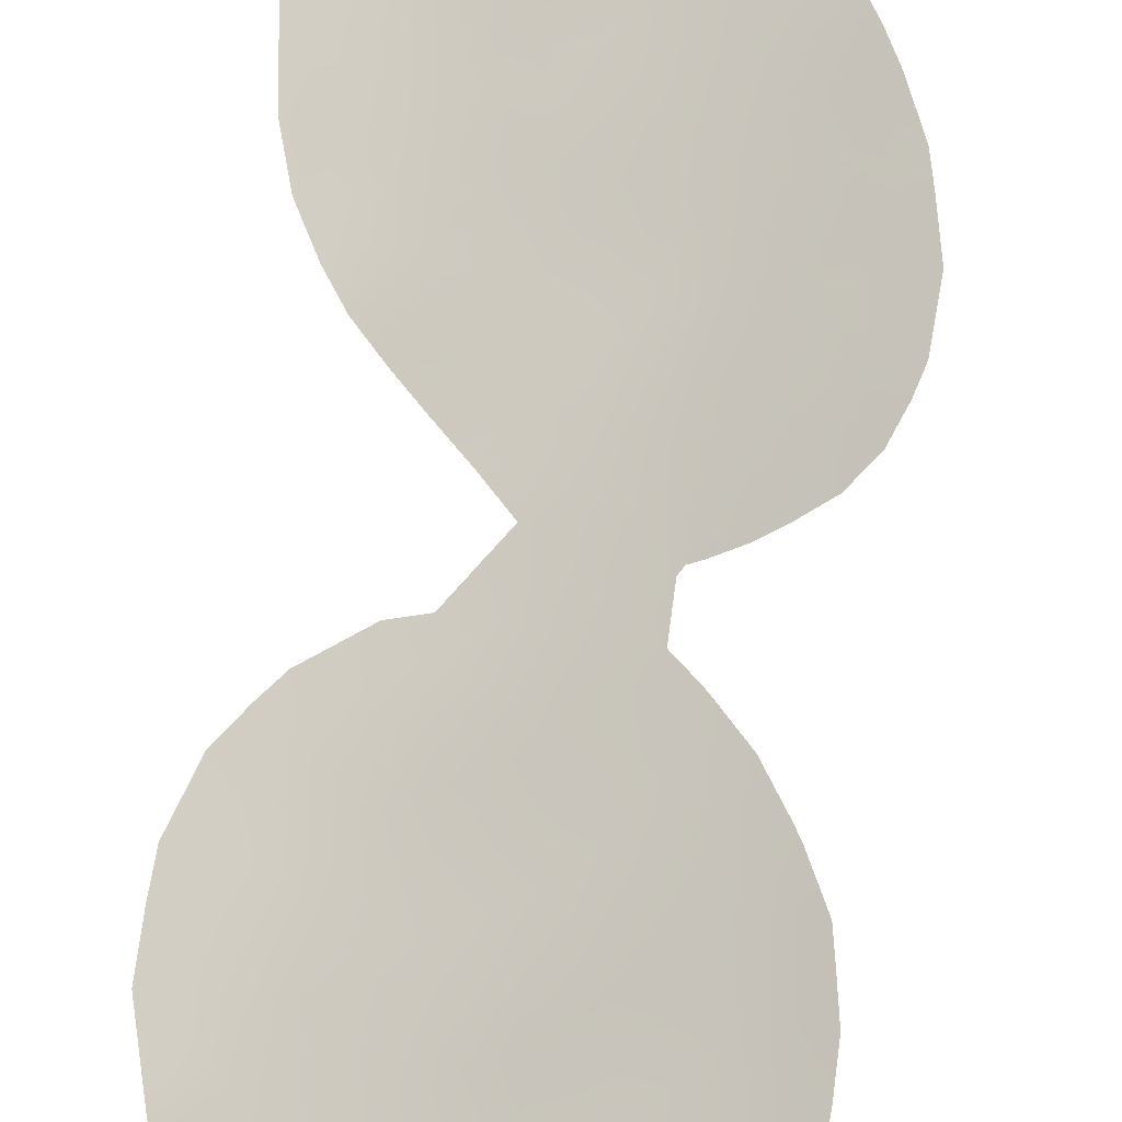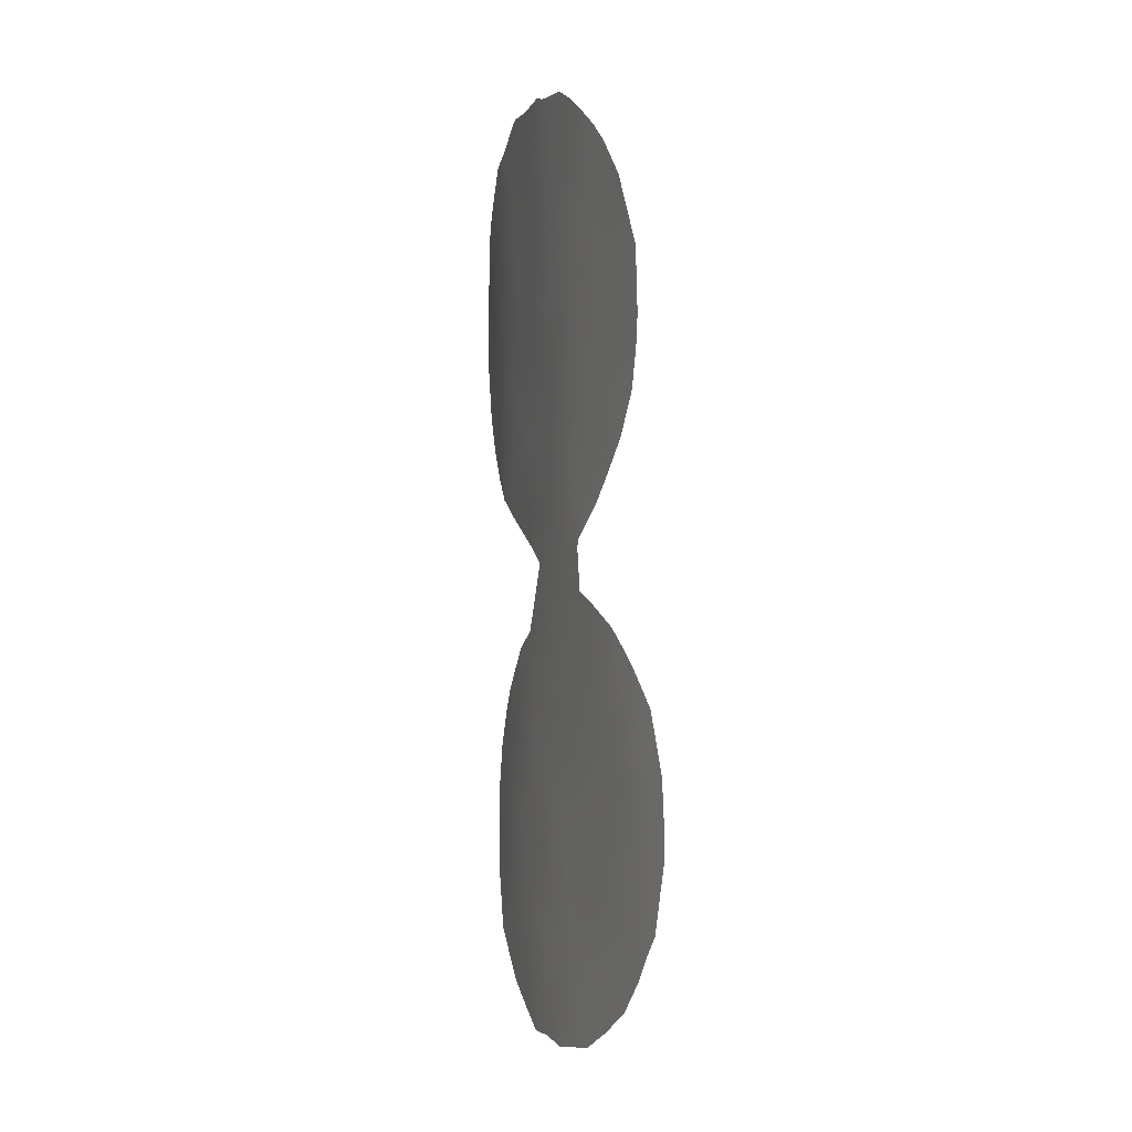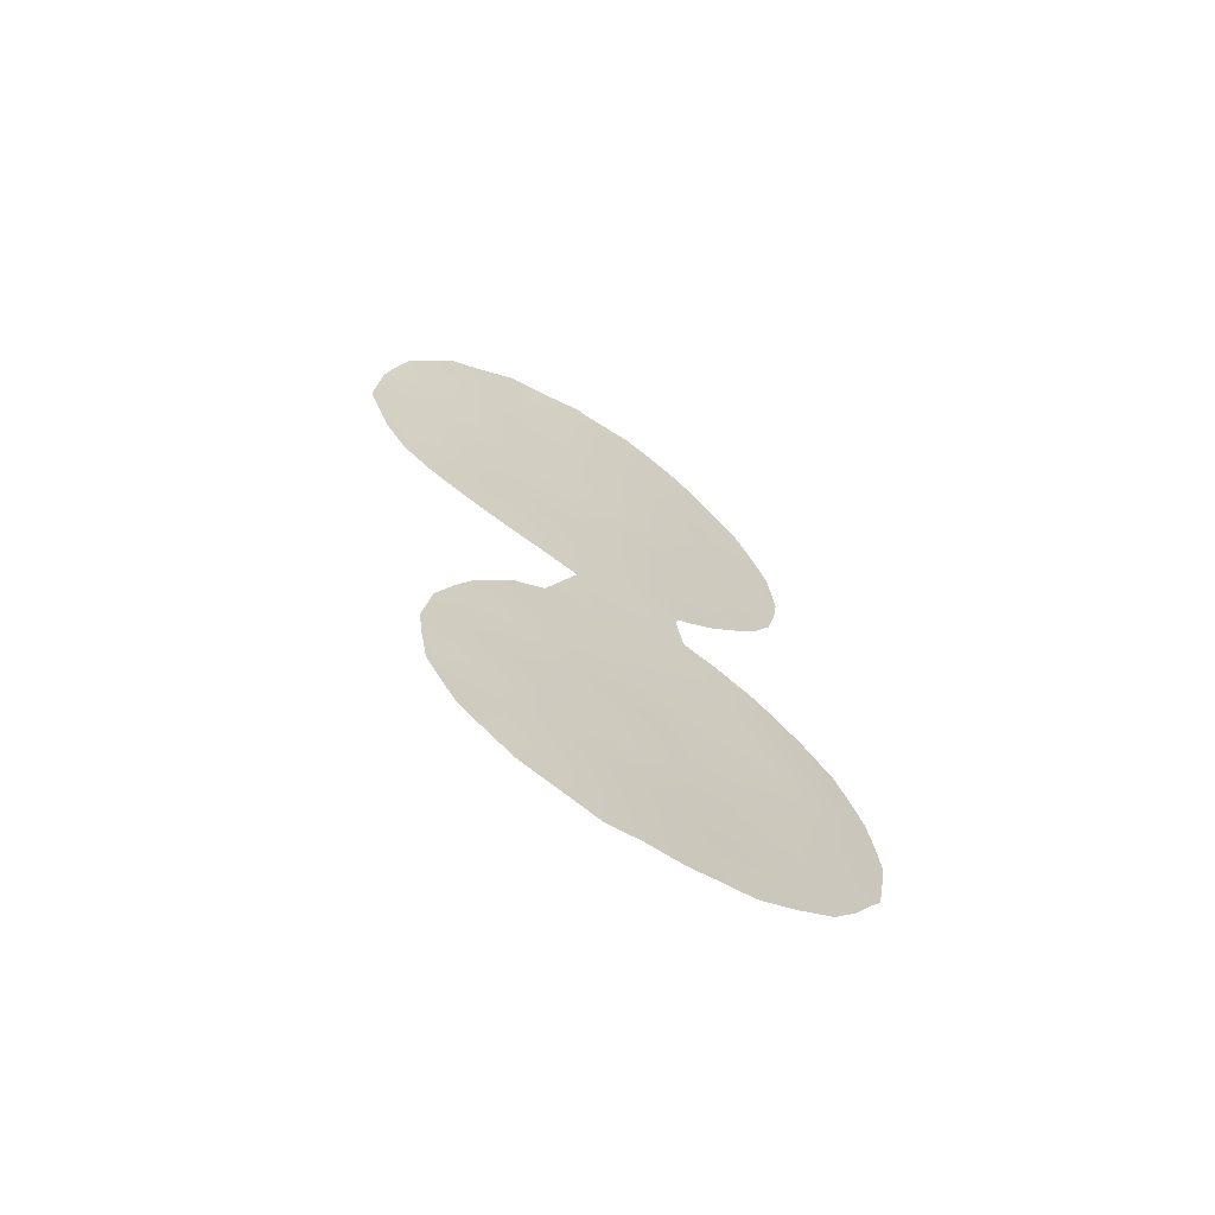
<metadata>
{"format":"obj","ext":"obj","renderer":"f3d","projection":"perspective","resolution":1024,"background":"white","views":[{"elev":66.3,"azim":-164.6,"up":"+Y"},{"elev":2.3,"azim":-73.8,"up":"+Z"},{"elev":-66.6,"azim":-175.2,"up":"+Z"}]}
</metadata>
<code>
v -17.39 72.46 -10.73
v -21.39 69.47 0.7697
v -21.68 69.33 -7.429
v -20.84 69.99 -9.26
v -19.48 70.89 3.896
v -18.93 71.26 1.888
v -25.26 66.64 -13.47
v -24.33 67.46 -15.09
v -19.74 71.05 -15.55
v -19.23 71.07 -2.99
v -24.88 66.88 -11.36
v -20.22 70.79 -17.3
v -15.16 73.67 3.575
v -15.6 73.4 1.236
v -17.33 72.32 1.382
v -21.74 69.36 -10.81
v -22.07 68.97 -2.656
v -20.7 70.03 -1.474
v -17.34 72.38 6.669
v -21.1 69.7 4.407
v -23.76 67.58 0.1276
v -22.07 68.93 2.723
v -17.75 72.32 -12.77
v -20.75 70.01 -3.712
v -20.15 70.52 -9.967
v -23.25 68.12 -7.438
v -16.5 72.86 -0.929
v -19.84 70.6 0.2811
v -20.69 70.01 6.405
v -19.91 70.67 -7.558
v -21.05 70.01 -14.18
v -23.34 68.1 -11.14
v -16.89 72.81 -12.23
v -19.04 71.38 -11.36
v -20.53 70.11 2.334
v -22.4 68.68 -0.6093
v -24.33 67.29 -9.157
v -20.69 70.22 -12.21
v -21.04 69.8 -5.625
v -18.06 72.19 -14.92
v -19.43 71.19 -13.56
v -18.25 71.69 -0.1953
v -18.55 71.68 -9.193
v -19.16 71.09 -1.834
v -22.31 68.96 -12.79
v -21.37 69.86 -16.13
v -17.8 72.02 -2.231
v -16.75 72.72 3.216
v -22.59 68.83 -14.68
v -23.65 67.66 2.97
v -17.99 71.9 4.892
v -22.58 68.68 -9.222
v -23.81 67.8 -13.11
v -25.51 66.46 -14.46
v -25.21 66.72 -15.11
v -17.75 72.05 -4.195
v -25.89 65.97 -9.927
v -26.11 65.85 -11.87
v -24.67 67.21 -16
v -14.72 73.95 4.677
v -15.1 73.74 5.325
v -22.66 68.48 -3.371
v -22.09 68.97 -4.044
v -19.38 70.99 -5.08
v -23.7 67.63 4.809
v -22.99 68.21 5.767
v -14.58 73.96 -0.9727
v -21.91 69.14 -5.709
v -21.75 69.25 -4.562
v -16.77 72.81 -9.559
v -16.39 73.05 -10.51
v -16.49 73.12 -14.09
v -25.84 66.14 -13.79
v -26 65.98 -12.74
v -15.83 73.35 6.29
v -23.85 67.91 -16.76
v -23.01 68.63 -17.42
v -21.33 69.54 7.156
v -21.87 69.13 6.789
v -14.18 74.18 2.775
v -14.03 74.26 0.9603
v -21.84 69.19 -4.31
v -16.21 73.21 -12.01
v -23.59 67.83 -6.514
v -24.37 67.19 -7.214
v -22.66 68.57 -6.013
v -17.37 72.37 7.341
v -24.43 67.01 2.976
v -24 67.38 4.081
v -20.64 70.07 7.511
v -19.61 70.84 7.521
v -19.27 71.11 7.622
v -24.57 66.92 1.283
v -23.8 67.55 -1.724
v -20.09 70.9 -17.86
v -20.78 70.39 -17.77
v -17.09 72.6 -8.84
v -18.02 71.97 -7.533
v -18.67 71.5 -7.024
v -18.38 72.01 -16.92
v -16.34 72.99 -3.385
v -22.48 68.63 6.295
v -25.33 66.39 -8.344
v -16.31 73.18 -12.9
v -18.27 71.77 7.424
v -17.6 72.22 7.396
v -24.62 66.99 -7.464
v -17.19 72.78 -15.7
v -22.25 69.26 -17.64
v -21.67 69.73 -17.82
v -22.45 68.73 -5.925
v -24.53 66.95 1.809
v -20.27 70.31 -0.5321
v -20.61 70.03 0.5063
v -21.06 69.73 -0.2905
v -22.12 69.01 -8.316
v -21.74 69.31 -9.18
v -21.29 69.64 -8.289
v -17.66 72.1 2.247
v -18.33 71.65 2.762
v -18.12 71.8 1.627
v -18.79 71.34 3.603
v -19.24 71.05 2.91
v -24.75 67.09 -14.3
v -17.77 72.04 -3.223
v -17.04 72.53 -3.81
v -17.08 72.5 -2.766
v -25.36 66.44 -10.61
v -26.03 65.88 -11.02
v -25.53 66.33 -11.63
v -23.76 67.95 -15.8
v -18.61 71.75 -13.19
v -18.44 71.83 -12.09
v -19.26 71.27 -12.48
v -16.22 73.04 2.265
v -17 72.55 2.253
v -16.51 72.83 1.23
v -15.97 73.2 3.365
v -15.45 73.5 2.52
v -22.18 69.01 -10.06
v -21.47 69.54 -9.953
v -15.63 73.42 4.396
v -23.09 68.12 -0.2016
v -22.57 68.53 0.3417
v -23.07 68.12 0.9325
v -21.92 69.11 -3.578
v -20.53 70.21 -8.235
v -20.84 69.96 -7.402
v -14.36 74.1 3.563
v -21.85 69.11 0.06244
v -21.58 69.33 -0.9968
v -20.27 70.3 4.11
v -20.84 69.89 3.347
v -20.04 70.48 3.137
v -22.49 68.59 1.94
v -22.86 68.29 2.856
v -23.29 67.95 2.046
v -24.64 67.05 -10.31
v -25.12 66.62 -9.564
v -19.86 70.81 -11.79
v -19.59 70.96 -10.66
v -20.41 70.38 -11.11
v -20.71 70.03 -2.665
v -21.42 69.47 -2.083
v -21.38 69.51 -3.124
v -21.39 69.53 -4.951
v -17.23 72.54 -9.794
v -21.5 69.4 5.2
v -21.94 69.04 4.508
v -23.97 67.71 -14.1
v -24.55 67.21 -13.27
v -19.79 70.72 -5.799
v -20.42 70.27 -6.419
v -19.5 70.94 -6.632
v -17.95 72.23 -13.86
v -17.28 72.65 -14.5
v -20.97 69.79 1.539
v -21.3 69.53 2.541
v -21.72 69.2 1.763
v -17.61 72.37 -11.71
v -18.22 71.92 -11.01
v -25.07 66.76 -12.41
v -25.66 66.27 -12.64
v -21.62 69.29 3.531
v -19.95 70.94 -16.52
v -19.46 71.3 -17.08
v -19.09 71.51 -16.22
v -16.48 72.93 6.685
v -19.62 70.79 4.872
v -20.87 69.87 5.413
v -19.05 71.14 0.06438
v -18.6 71.47 0.8423
v -19.41 70.91 1.079
v -17.99 72.06 -9.977
v -18.79 71.53 -10.26
v -22.98 68.22 -2.143
v -23.2 68.04 -2.624
v -19.94 70.56 -2.297
v -19.9 70.57 -1.392
v -20.39 70.53 -14.87
v -21.19 69.95 -15.14
v -20.56 70.46 -15.85
v -21.51 69.59 -12.53
v -21.7 69.47 -13.5
v -20.9 70.1 -13.22
v -21.41 69.48 6.101
v -22.99 68.36 -10.16
v -23.43 68 -9.224
v -23.84 67.69 -10.2
v -22.95 68.37 -8.322
v -23.73 67.75 -8.272
v -20.1 70.48 -4.377
v -20 70.53 -3.355
v -20.95 69.94 -10.44
v -14.83 73.82 2.018
v -14.8 73.86 2.92
v -14.72 73.88 0.9808
v -14.11 74.22 1.868
v -21.41 69.51 -4.112
v -23.86 67.62 -7.473
v -22.77 68.48 -6.66
v -17.5 72.21 3.092
v -22.05 69.14 -11.8
v -22.53 68.74 -11.02
v -22.84 68.51 -12
v -23.35 68.23 -14.88
v -23.21 68.3 -13.93
v -23.61 67.92 -12.13
v -23.06 68.37 -12.97
v -24.13 67.47 -11.22
v -24.36 67.33 -12.24
v -20.85 70.3 -17
v -17.96 71.9 -1.224
v -18.72 71.38 -0.9325
v -18.42 71.59 -1.789
v -22.48 68.72 -7.455
v -19.97 70.64 -8.786
v -19.34 71.11 -9.516
v -16.82 72.82 -11.39
v -16.31 73.12 -11.2
v -18.76 71.68 -14.24
v -19.91 70.6 6.605
v -23.87 67.49 1.174
v -24.48 66.98 0.4791
v -23.42 67.86 -0.8419
v -24.26 67.14 -0.5828
v -23.14 68.5 -16.47
v -22.47 68.88 -13.74
v -21.83 69.41 -14.45
v -17.77 72.17 -9.036
v -19.17 71.22 -8.388
v -18.33 71.79 -8.268
v -18.96 71.32 -7.488
v -17.05 72.75 -13.29
v -18.91 71.61 -15.25
v -18.23 72.1 -15.89
v -17.17 72.43 -1.653
v -16.44 72.92 -2.202
v -18.48 71.57 -2.638
v -18.52 71.54 -3.631
v -20.08 70.69 -12.88
v -19.74 70.68 2.111
v -20.2 70.35 1.307
v -19.03 71.25 -6.052
v -19.3 71.03 -4.026
v -18.6 71.5 -4.631
v -21.33 69.59 -6.539
v -22.21 68.85 -1.637
v -22.15 68.86 1.02
v -15.28 73.57 0.03209
v -14.32 74.1 -0.06433
v -19.2 71.49 -17.38
v -15.76 73.31 -2.833
v -15.79 73.28 -1.622
v -22.43 68.64 3.684
v -24.87 66.8 -8.584
v -25.57 66.21 -9.013
v -21.24 69.77 -11.51
v -15.13 73.65 -0.9186
v -15.11 73.66 -2.037
v -20.84 69.94 -4.689
v -16.85 72.94 -14.93
v -20.24 70.6 -13.89
v -22.28 69.19 -16.59
v -21.65 69.7 -17.02
v -18.1 71.81 3.847
v -18.82 71.34 4.5
v -17.77 72.02 0.5755
v -17.41 72.26 -0.5329
v -16.92 72.59 0.2871
v -19.48 70.85 -0.7135
v -22.09 69.01 -6.617
v -17.75 72.42 -16.29
v -24.01 67.37 2.132
v -23.26 67.97 3.832
v -19.58 71.12 -14.57
v -17.3 72.36 4.052
v -16.5 72.91 4.214
v -18.85 71.33 5.253
v -17.64 72.15 5.85
v -17.05 72.54 5.027
v -17.55 72.28 -8.186
v -21.97 69.35 -15.41
v -22.76 68.75 -15.64
v -24.32 67.26 -8.038
v -16.09 73.11 0.1239
v -22.14 68.89 5.609
v -16.74 72.77 5.95
v -20.12 70.43 5.618
v -22.77 68.37 4.692
v -18.15 71.83 6.624
v -16.16 73.13 5.185
v -15.78 73.28 -0.7183
v -20.41 70.21 4.859
v -20.31 70.33 -5.337
v -18.47 71.6 5.835
v -19 71.27 6.709
v -19.35 71 5.782
v -22.96 68.23 -1.348
f 113 114 115
f 116 117 118
f 119 120 121
f 122 123 120
f 125 126 127
f 128 129 130
f 132 133 134
f 135 136 137
f 138 135 139
f 140 141 117
f 144 145 143
f 118 147 148
f 310 66 65
f 13 216 149
f 115 150 151
f 270 279 271
f 155 156 157
f 158 159 128
f 160 161 162
f 163 164 165
f 39 166 68
f 168 307 169
f 124 170 171
f 172 173 174
f 175 176 254
f 177 178 179
f 133 180 181
f 7 73 54
f 182 130 183
f 73 183 74
f 184 178 153
f 185 186 187
f 19 308 188
f 191 192 193
f 181 194 195
f 198 44 199
f 200 201 202
f 203 204 205
f 206 78 79
f 207 208 209
f 210 211 208
f 212 265 213
f 163 213 198
f 214 4 141
f 139 215 216
f 217 218 215
f 165 146 219
f 26 84 220
f 26 221 84
f 136 222 119
f 223 224 225
f 226 227 170
f 225 228 229
f 158 230 209
f 231 182 171
f 228 230 231
f 185 202 232
f 312 61 75
f 233 234 235
f 116 236 210
f 237 147 4
f 195 238 161
f 50 89 88
f 239 33 83
f 132 241 175
f 29 90 78
f 243 93 244
f 77 247 76
f 248 249 204
f 12 96 95
f 194 167 250
f 251 252 253
f 30 251 253
f 255 187 256
f 257 127 258
f 259 260 125
f 261 134 160
f 193 262 263
f 174 253 99
f 265 266 260
f 267 148 173
f 307 79 102
f 164 151 268
f 150 269 144
f 270 271 217
f 319 196 268
f 154 262 123
f 100 186 272
f 258 273 274
f 275 295 156
f 275 184 169
f 276 277 159
f 278 162 214
f 281 219 166
f 83 33 104
f 311 106 105
f 172 64 315
f 72 176 282
f 278 223 203
f 205 283 261
f 286 287 122
f 288 289 290
f 263 177 114
f 179 155 269
f 288 121 192
f 206 168 190
f 7 183 73
f 12 232 96
f 289 233 257
f 291 234 191
f 291 113 199
f 236 292 221
f 3 267 292
f 19 87 106
f 256 100 293
f 251 237 238
f 259 235 44
f 50 295 89
f 283 200 296
f 255 241 296
f 29 242 90
f 222 297 286
f 138 142 298
f 297 298 301
f 250 302 252
f 303 304 284
f 303 201 249
f 226 131 304
f 157 294 243
f 33 254 104
f 318 316 317
f 300 301 308
f 211 220 305
f 37 305 276
f 140 207 224
f 229 227 248
f 131 8 59
f 137 290 306
f 18 113 115
f 113 28 114
f 115 114 2
f 3 116 118
f 116 52 117
f 118 117 4
f 15 119 121
f 121 120 6
f 122 5 123
f 120 123 6
f 8 124 55
f 54 124 7
f 54 55 124
f 47 125 127
f 125 56 126
f 127 126 101
f 11 128 130
f 128 57 129
f 130 129 58
f 131 59 76
f 41 132 134
f 132 23 133
f 134 133 34
f 14 135 137
f 135 48 136
f 137 136 15
f 13 138 139
f 138 48 135
f 139 135 14
f 52 140 117
f 140 16 141
f 117 141 4
f 142 60 61
f 60 142 13
f 312 142 61
f 21 245 143
f 36 144 143
f 143 145 21
f 17 62 146
f 63 146 62
f 3 118 148
f 118 4 147
f 148 147 30
f 13 149 60
f 18 115 151
f 115 2 150
f 151 150 36
f 152 20 153
f 154 153 35
f 145 155 157
f 155 22 156
f 157 156 50
f 11 158 128
f 158 37 159
f 128 159 57
f 38 160 162
f 160 34 161
f 162 161 25
f 24 163 165
f 163 18 164
f 165 164 17
f 166 69 68
f 1 71 167
f 70 167 71
f 20 168 169
f 168 206 307
f 169 307 310
f 7 124 171
f 124 8 170
f 171 170 53
f 172 315 173
f 23 175 254
f 175 40 176
f 254 176 72
f 2 177 179
f 177 35 178
f 179 178 22
f 34 133 181
f 133 23 180
f 181 180 1
f 7 182 183
f 182 11 130
f 183 130 58
f 183 58 74
f 20 184 153
f 184 22 178
f 153 178 35
f 9 185 187
f 185 12 186
f 187 186 100
f 308 75 188
f 188 87 19
f 299 318 189
f 20 152 314
f 190 309 29
f 28 191 193
f 191 42 192
f 193 192 6
f 34 181 195
f 181 1 194
f 195 194 43
f 17 196 62
f 197 62 196
f 18 198 199
f 198 10 44
f 9 200 202
f 200 31 201
f 202 201 46
f 38 203 205
f 203 45 204
f 205 204 31
f 206 29 78
f 32 207 209
f 207 52 208
f 209 208 37
f 52 210 208
f 210 26 211
f 208 211 37
f 24 212 213
f 213 265 10
f 18 163 198
f 163 24 213
f 198 213 10
f 16 214 141
f 214 25 4
f 13 139 216
f 139 14 215
f 216 215 80
f 149 216 80
f 14 217 215
f 217 81 218
f 215 218 80
f 24 165 219
f 165 17 146
f 82 146 63
f 82 219 146
f 220 84 85
f 221 86 84
f 15 136 119
f 136 48 222
f 119 222 120
f 45 223 225
f 223 16 224
f 225 224 32
f 8 226 170
f 226 49 227
f 170 227 53
f 45 225 229
f 225 32 228
f 229 228 53
f 37 158 209
f 158 11 230
f 209 230 32
f 53 231 171
f 231 11 182
f 171 182 7
f 53 228 231
f 228 32 230
f 231 230 11
f 12 185 232
f 185 9 202
f 232 202 46
f 47 233 235
f 233 42 234
f 235 234 44
f 52 116 210
f 116 3 236
f 210 236 26
f 25 237 4
f 237 30 147
f 34 195 161
f 195 43 238
f 161 238 25
f 83 240 239
f 1 239 71
f 240 71 239
f 23 132 175
f 132 41 241
f 175 241 40
f 242 318 317
f 91 317 92
f 91 242 317
f 21 244 246
f 244 21 243
f 246 245 21
f 319 245 94
f 246 94 245
f 247 131 76
f 45 248 204
f 248 49 249
f 204 249 31
f 43 194 250
f 194 1 167
f 97 167 70
f 97 250 167
f 251 43 252
f 99 253 98
f 98 253 252
f 239 1 180
f 23 254 33
f 40 255 256
f 255 9 187
f 256 187 100
f 27 257 258
f 257 47 127
f 258 127 101
f 47 259 125
f 259 10 260
f 125 260 56
f 38 261 160
f 261 41 134
f 160 134 34
f 28 193 263
f 193 6 262
f 263 262 35
f 264 174 99
f 264 64 172
f 64 265 212
f 10 265 260
f 265 64 266
f 260 266 56
f 39 267 173
f 267 3 148
f 173 148 30
f 17 164 268
f 164 18 151
f 268 151 36
f 36 150 144
f 150 2 269
f 144 269 145
f 67 271 279
f 14 270 217
f 217 271 81
f 36 319 268
f 268 196 17
f 5 154 123
f 154 35 262
f 123 262 6
f 12 95 186
f 272 186 95
f 27 258 274
f 258 101 273
f 274 273 280
f 22 275 156
f 156 295 50
f 310 275 169
f 275 22 184
f 169 184 20
f 37 276 159
f 276 103 277
f 159 277 57
f 16 278 214
f 278 38 162
f 214 162 25
f 270 306 313
f 279 274 280
f 280 67 279
f 39 281 166
f 281 24 219
f 69 219 82
f 69 166 219
f 254 72 104
f 315 64 212
f 281 212 24
f 307 102 66
f 310 307 66
f 103 276 107
f 40 108 176
f 282 176 108
f 38 278 203
f 278 16 223
f 203 223 45
f 38 205 261
f 205 31 283
f 261 283 41
f 46 284 285
f 285 284 109
f 110 285 109
f 120 286 122
f 286 51 287
f 122 287 5
f 15 288 290
f 288 42 289
f 290 289 27
f 28 263 114
f 263 35 177
f 114 177 2
f 2 179 269
f 179 22 155
f 269 155 145
f 42 288 192
f 288 15 121
f 192 121 6
f 29 206 190
f 190 168 20
f 232 46 285
f 232 285 110
f 232 110 96
f 27 289 257
f 289 42 233
f 257 233 47
f 28 291 191
f 291 44 234
f 191 234 42
f 44 291 199
f 291 28 113
f 199 113 18
f 26 236 221
f 236 3 292
f 221 292 111
f 86 221 111
f 267 68 292
f 68 267 39
f 111 292 68
f 40 256 108
f 293 108 256
f 43 251 238
f 251 30 237
f 238 237 25
f 10 259 44
f 259 47 235
f 50 88 294
f 112 294 88
f 65 295 310
f 295 65 89
f 247 77 284
f 109 284 77
f 41 283 296
f 283 31 200
f 296 200 9
f 9 255 296
f 255 40 241
f 296 241 41
f 242 91 90
f 120 222 286
f 222 48 297
f 286 297 51
f 48 138 298
f 138 13 142
f 298 142 312
f 318 299 316
f 299 51 316
f 106 311 19
f 51 297 301
f 297 48 298
f 301 298 312
f 43 250 252
f 250 97 302
f 252 302 98
f 46 303 284
f 303 49 304
f 284 304 247
f 49 303 249
f 303 46 201
f 249 201 31
f 49 226 304
f 226 8 131
f 304 131 247
f 145 157 243
f 157 50 294
f 112 93 294
f 243 294 93
f 311 105 317
f 92 317 105
f 21 145 243
f 300 51 301
f 308 301 312
f 37 211 305
f 211 26 220
f 305 220 85
f 305 107 276
f 107 305 85
f 51 299 287
f 287 189 5
f 16 140 224
f 140 52 207
f 224 207 32
f 45 229 248
f 229 53 227
f 248 227 49
f 8 55 59
f 14 137 306
f 137 15 290
f 306 290 27
f 14 306 270
f 306 27 313
f 307 206 79
f 309 318 242
f 309 242 29
f 275 310 295
f 311 300 19
f 19 300 308
f 75 308 312
f 152 153 154
f 5 152 154
f 174 173 30
f 189 309 314
f 33 239 180
f 33 180 23
f 174 30 253
f 279 313 274
f 313 279 270
f 313 27 274
f 189 152 5
f 20 314 190
f 264 172 174
f 190 314 309
f 189 314 152
f 315 212 281
f 315 39 173
f 39 315 281
f 287 299 189
f 311 316 300
f 316 51 300
f 318 309 189
f 317 316 311
f 143 245 319
f 319 36 143
f 196 319 94
f 196 94 197

</code>
